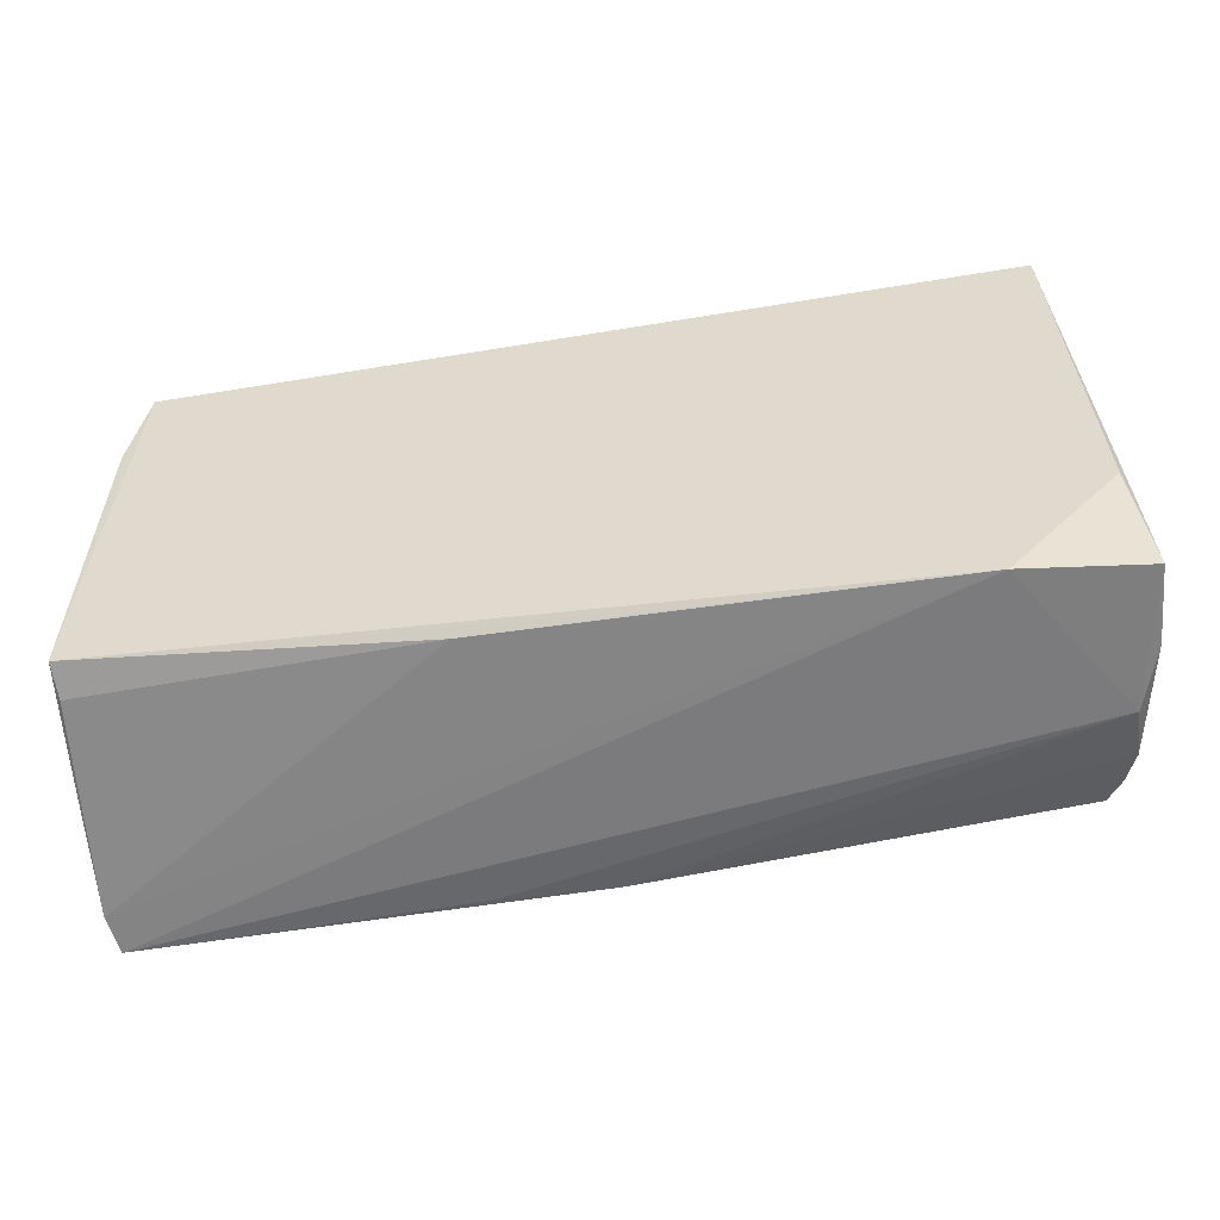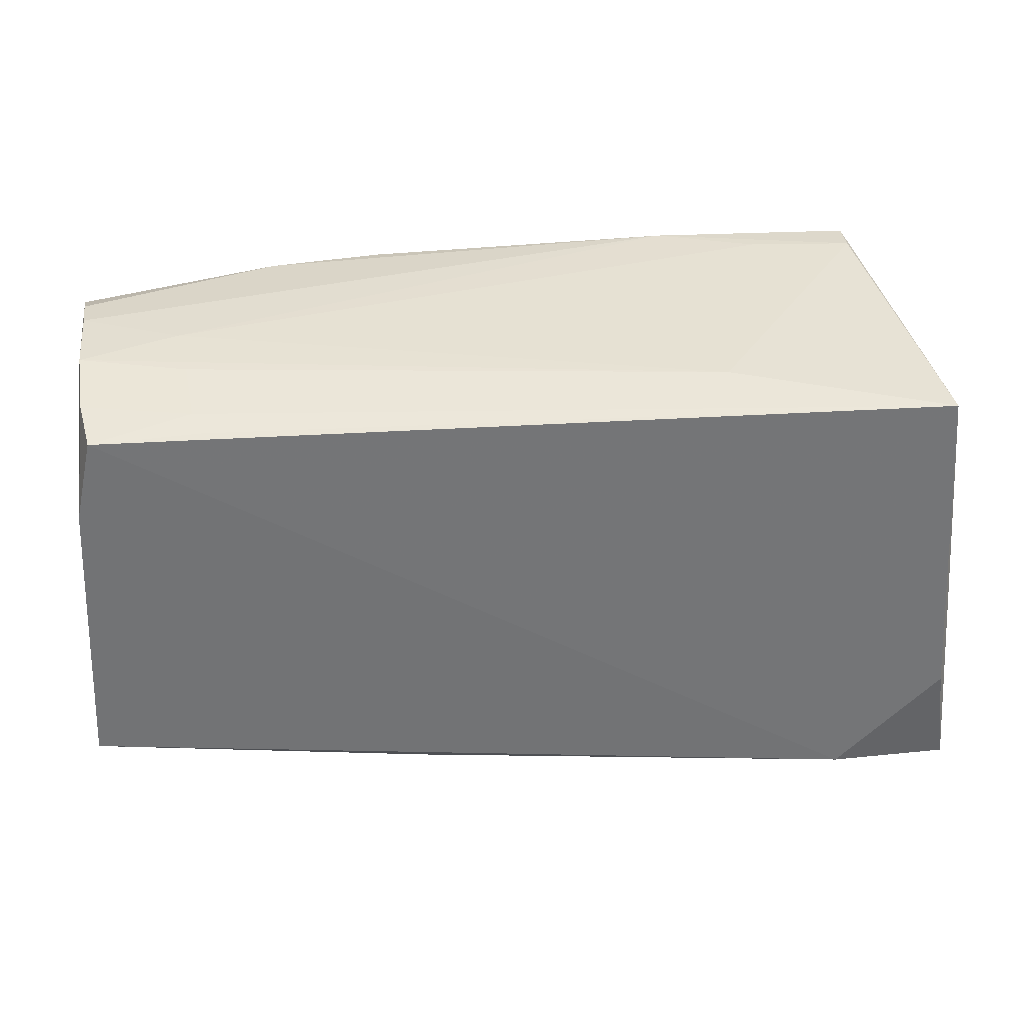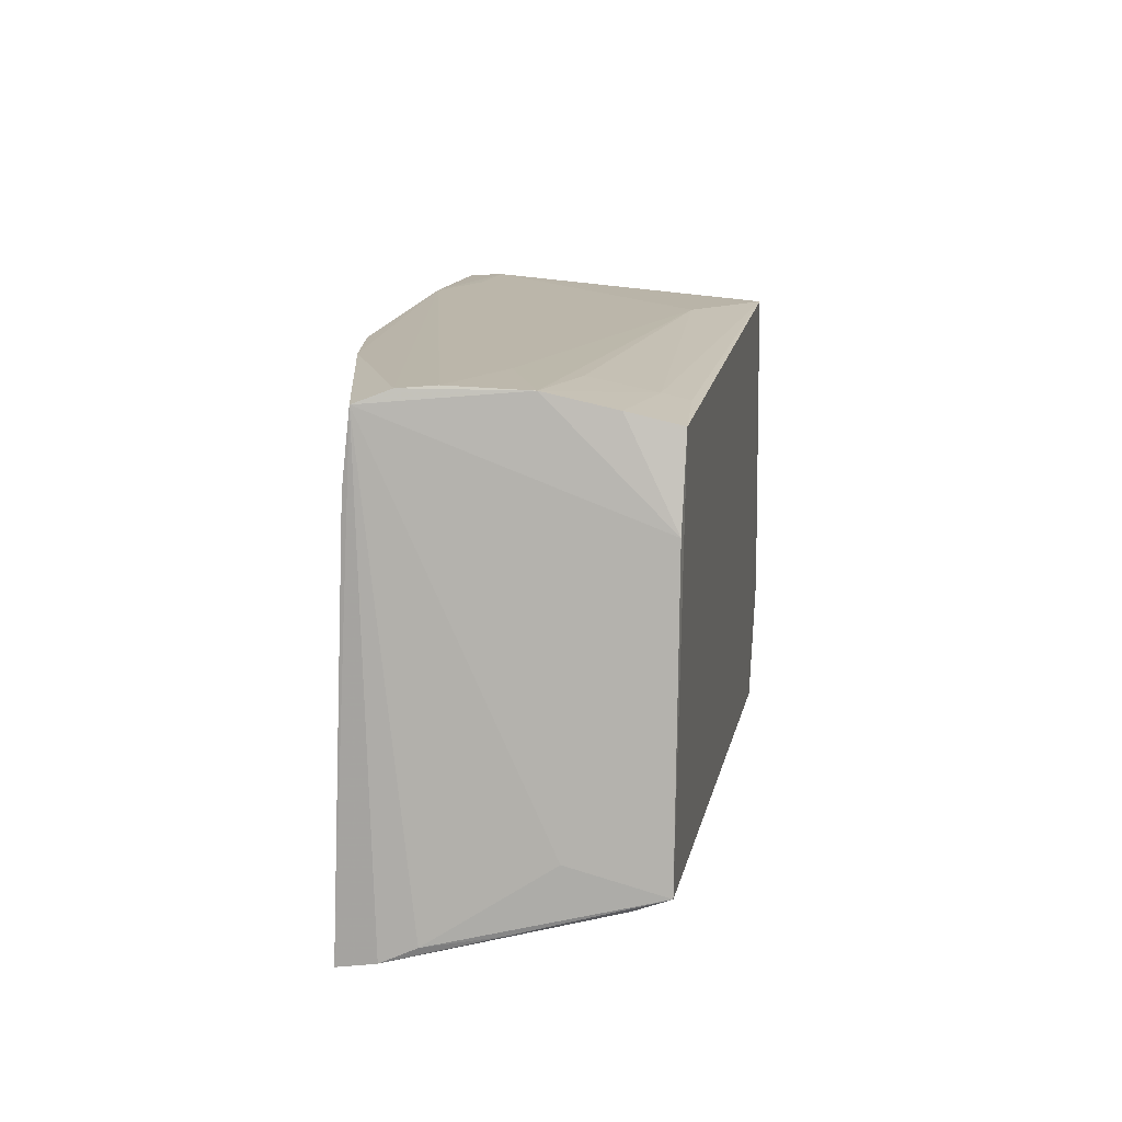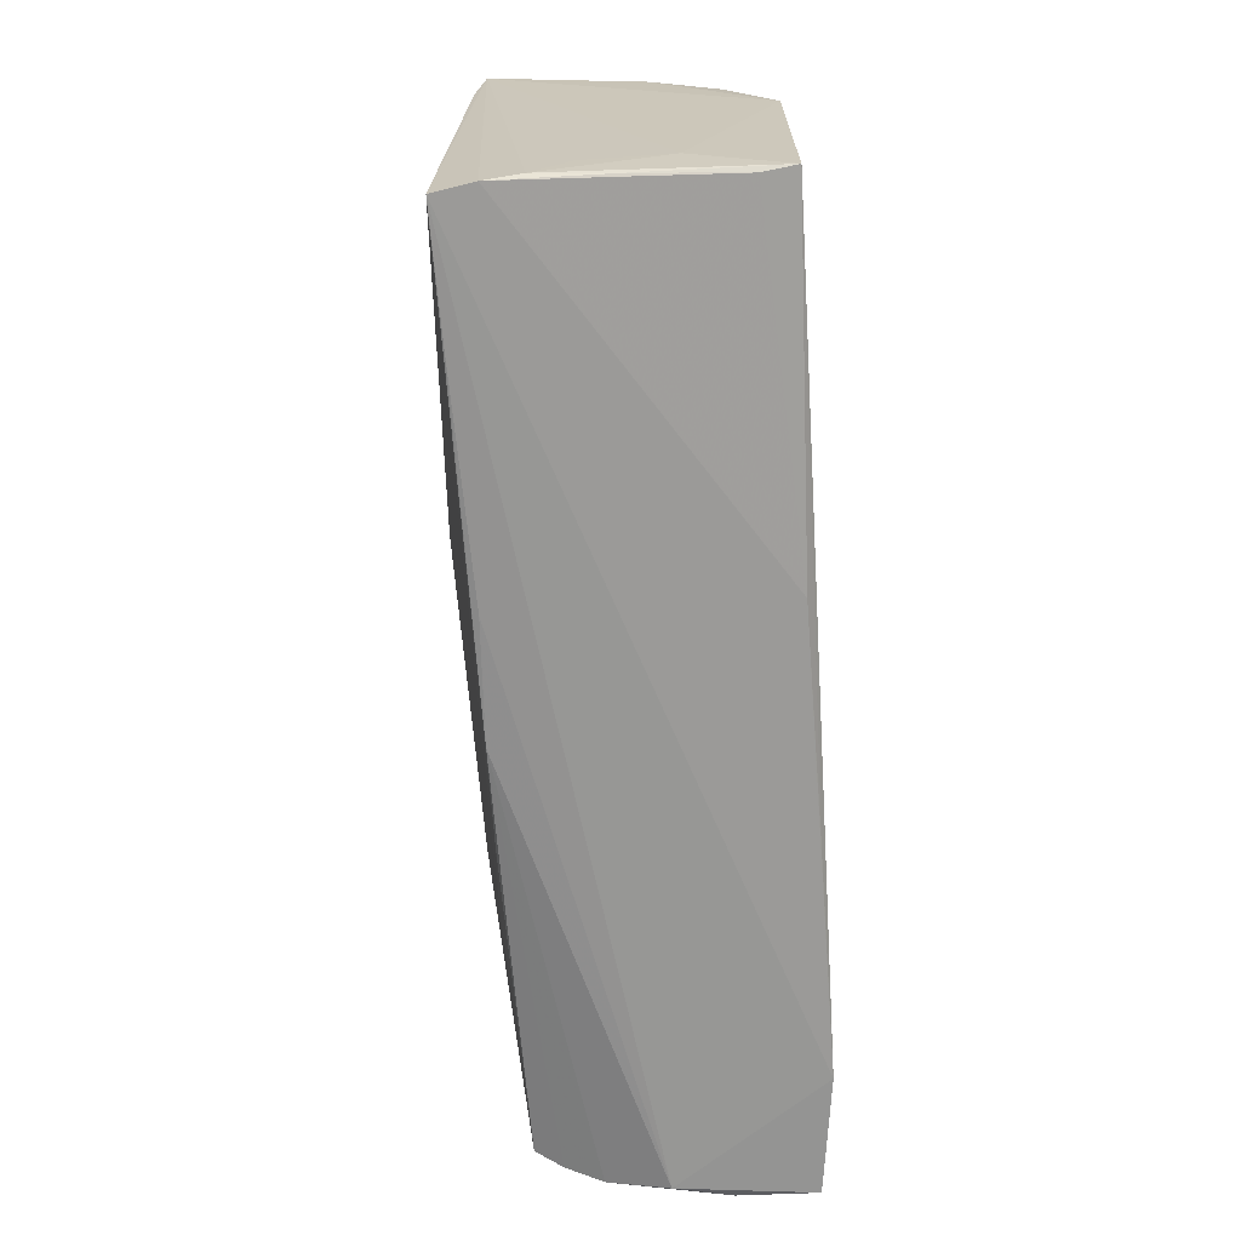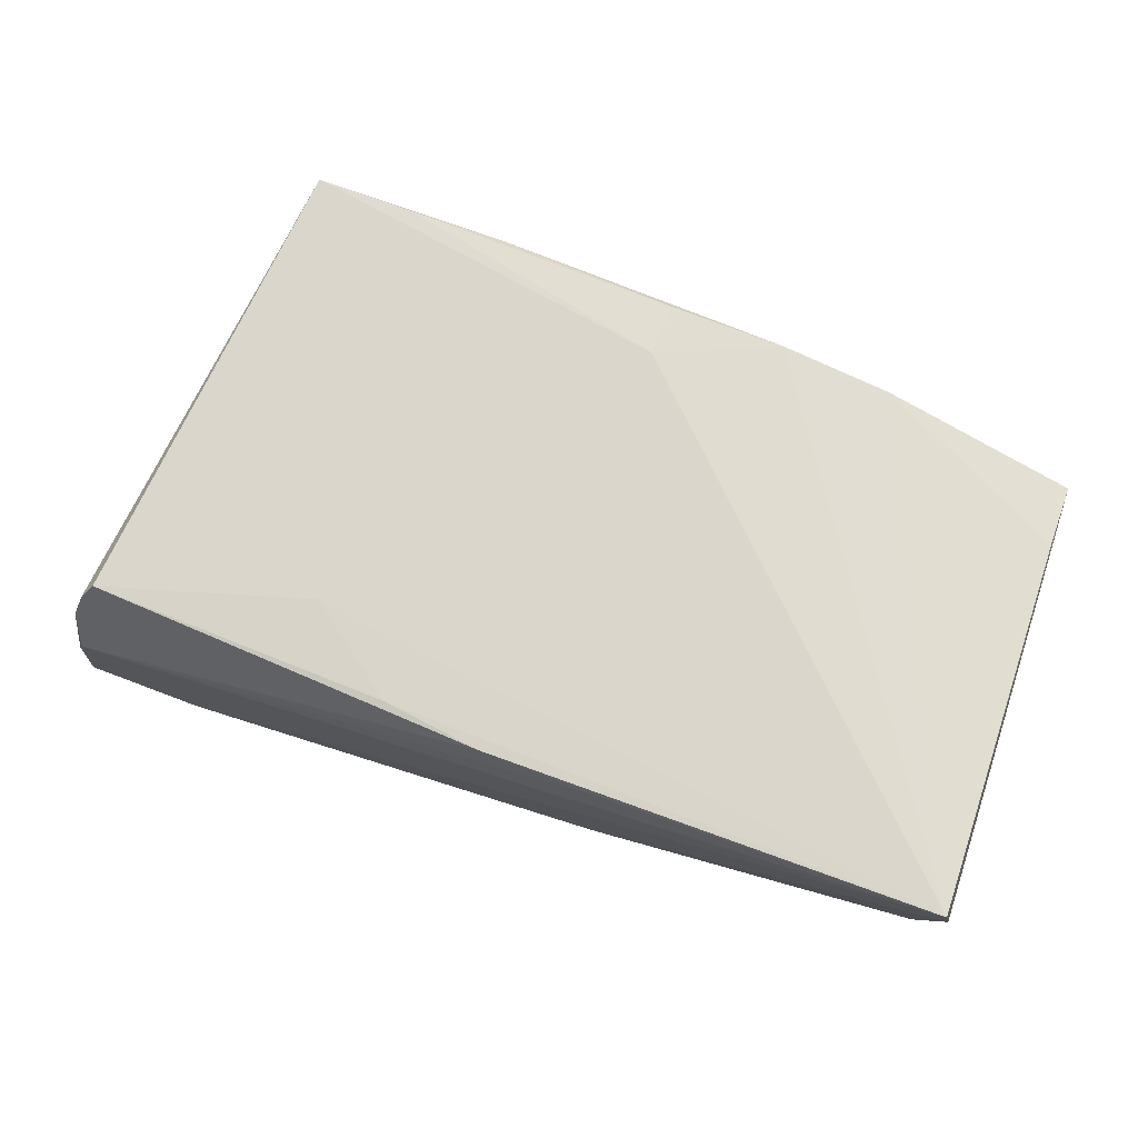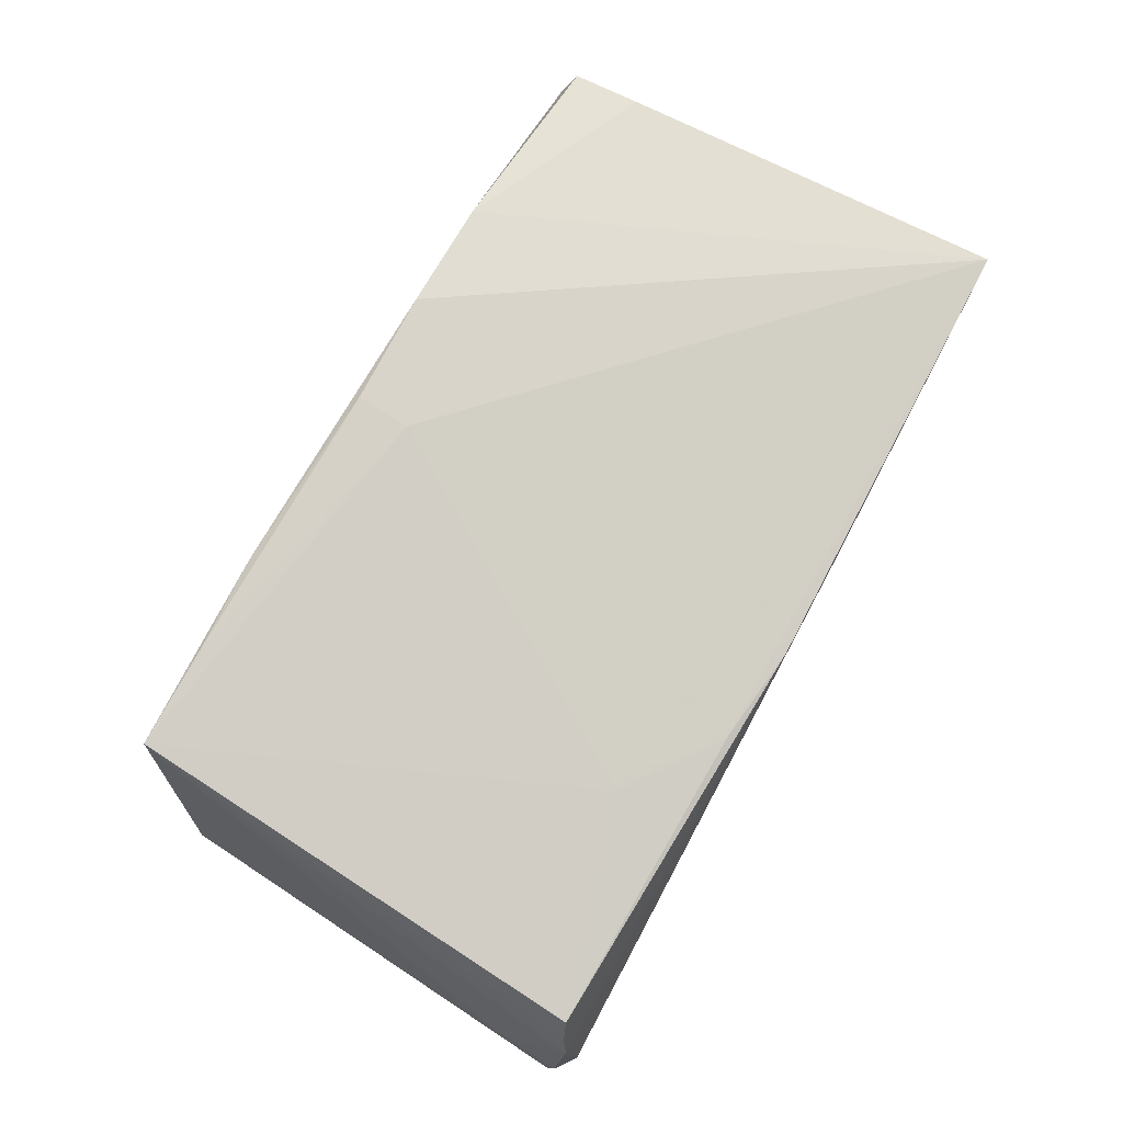
<metadata>
{"format":"obj","ext":"obj","renderer":"f3d","projection":"perspective","resolution":1024,"background":"white","views":[{"elev":-51.4,"azim":-170.1,"up":"+Y"},{"elev":34.0,"azim":176.8,"up":"+Y"},{"elev":12.6,"azim":99.1,"up":"+Y"},{"elev":-65.7,"azim":93.3,"up":"+Y"},{"elev":66.3,"azim":21.0,"up":"+Z"},{"elev":78.4,"azim":-61.9,"up":"+Z"}]}
</metadata>
<code>
v 0.03134 0.02951 0.01747
v 0.04247 0.02971 -0.001719
v 0.01531 -0.03115 0.01307
v -0.03349 0.03097 0.02061
v 0.0561 0.02762 0.01199
v -0.04329 -0.0286 -0.02082
v 0.002683 0.02946 0.02082
v 0.04323 -0.03092 0.01411
v 0.05738 -0.02626 -0.003625
v 0.05614 0.01897 0.01294
v -0.02104 0.03144 0.01987
v 0.05434 0.02917 -0.006371
v -0.05478 -0.02982 0.004879
v 0.05597 -0.02334 -0.01629
v -0.0464 0.03124 0.02044
v -0.02447 -0.02058 0.01469
v -0.01488 -0.02722 -0.02027
v -0.05331 -0.02879 0.009324
v -0.04744 0.009138 0.01755
v 0.05199 0.02564 -0.02082
v -0.04648 0.03144 0.01608
v -0.05827 -0.02896 -0.01916
v 0.002267 0.02256 0.02063
v 0.05619 -0.02171 -0.02042
v 0.01309 -0.02603 -0.01957
v -0.05494 -0.03057 0.0007851
v -0.0548 -0.03144 -0.002527
v 0.03976 0.02716 -0.01682
v -0.05142 -0.02807 0.01259
v -0.05696 -0.02194 -0.00829
v -0.01225 -0.02941 0.01367
v 0.05435 0.015 -0.02058
v -0.02607 0.02889 -0.01338
v 0.05757 -0.03079 0.01448
v -0.05754 -0.0297 -0.009493
v 0.05827 -0.02779 0.00541
v 0.05776 -0.02172 0.0009419
v -0.0577 -0.02946 -0.01436
v 0.04093 0.02891 -0.008994
v -0.05326 0.02743 -0.02056
v -0.05629 -0.01512 -0.02066
v 0.05708 -0.01841 -0.009098
v 0.01718 0.02961 0.01993
v 0.05341 0.02725 -0.01463
v 0.0006526 -0.03105 0.01358
v 0.05826 -0.0298 0.009697
v -0.04817 0.02236 0.01626
v -0.03357 0.03144 0.01644
v 0.05542 0.02925 0.007665
v 0.05493 0.02959 0.003227
v 0.03843 0.02623 -0.01989
f 36 24 42
f 10 34 5
f 9 24 36
f 6 27 22
f 6 34 27
f 24 6 20
f 20 6 40
f 15 40 47
f 47 13 15
f 43 11 7
f 7 23 43
f 43 23 34
f 32 42 24
f 32 5 42
f 24 20 32
f 36 42 37
f 37 5 36
f 42 5 37
f 36 5 46
f 46 5 34
f 46 9 36
f 34 6 46
f 34 23 16
f 23 15 16
f 27 34 8
f 8 3 27
f 30 40 22
f 47 40 30
f 30 13 47
f 22 40 41
f 41 6 22
f 40 6 41
f 24 9 14
f 9 46 14
f 29 15 18
f 18 15 13
f 7 11 4
f 11 15 4
f 4 23 7
f 4 15 23
f 10 5 1
f 1 34 10
f 1 43 34
f 11 43 1
f 5 32 12
f 21 15 11
f 40 15 21
f 21 33 40
f 40 33 28
f 31 16 29
f 34 16 31
f 19 15 29
f 29 16 19
f 19 16 15
f 22 27 38
f 27 13 26
f 17 6 24
f 50 11 49
f 11 1 49
f 49 1 5
f 49 12 50
f 5 12 49
f 2 11 50
f 50 12 2
f 2 12 33
f 51 20 40
f 40 28 51
f 51 28 20
f 20 28 44
f 44 28 12
f 44 32 20
f 44 12 32
f 33 12 39
f 39 28 33
f 12 28 39
f 45 8 34
f 34 31 45
f 3 8 45
f 45 31 29
f 29 18 45
f 45 18 13
f 27 3 45
f 45 13 27
f 13 30 35
f 35 30 22
f 22 38 35
f 35 26 13
f 35 38 27
f 27 26 35
f 25 14 46
f 25 46 6
f 6 17 25
f 24 14 25
f 25 17 24
f 48 21 11
f 11 2 48
f 33 21 48
f 48 2 33

</code>
